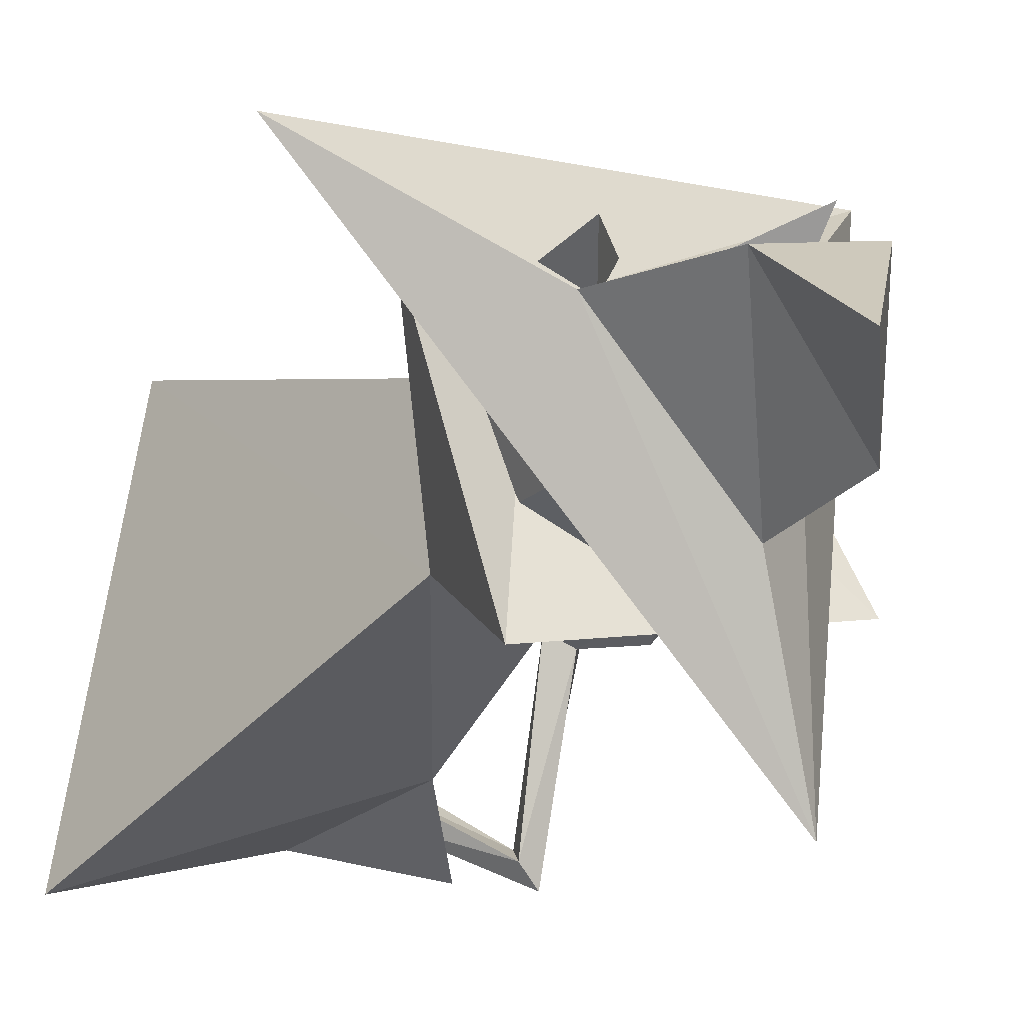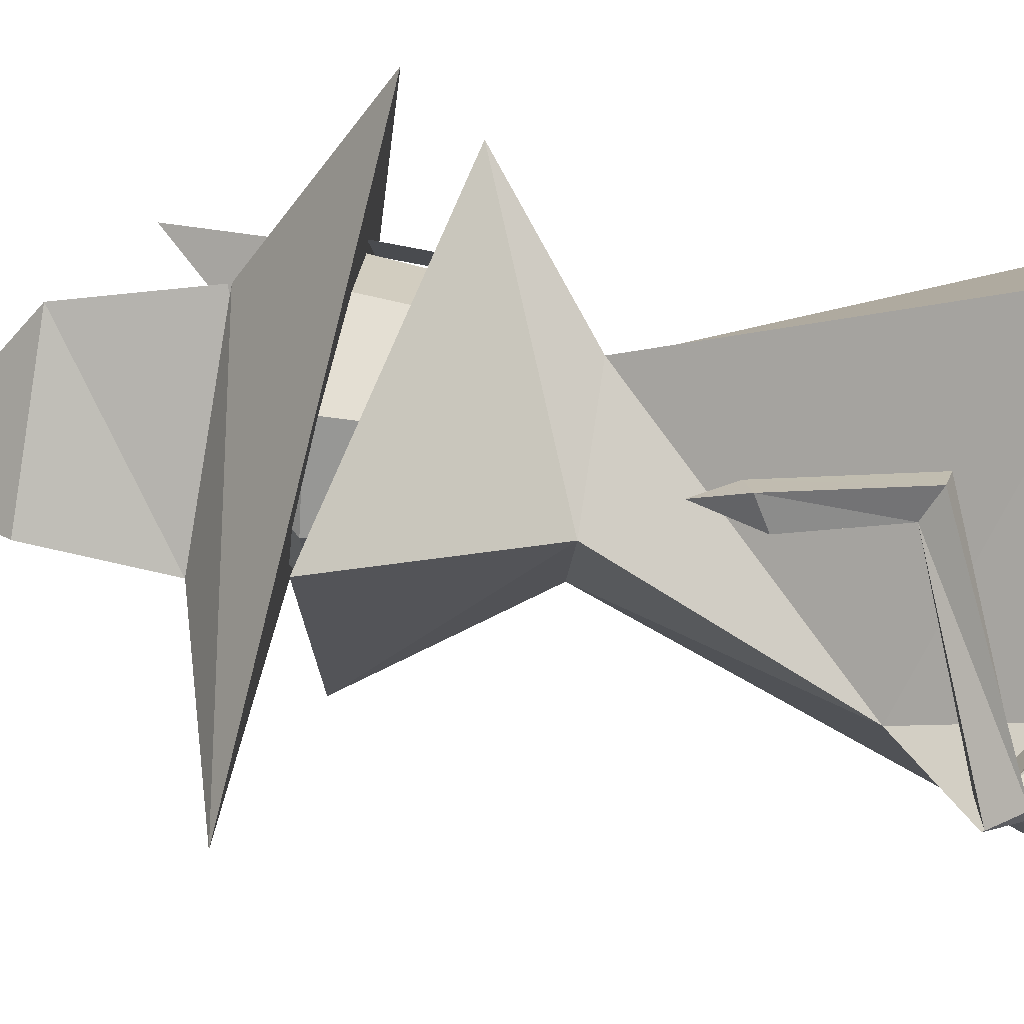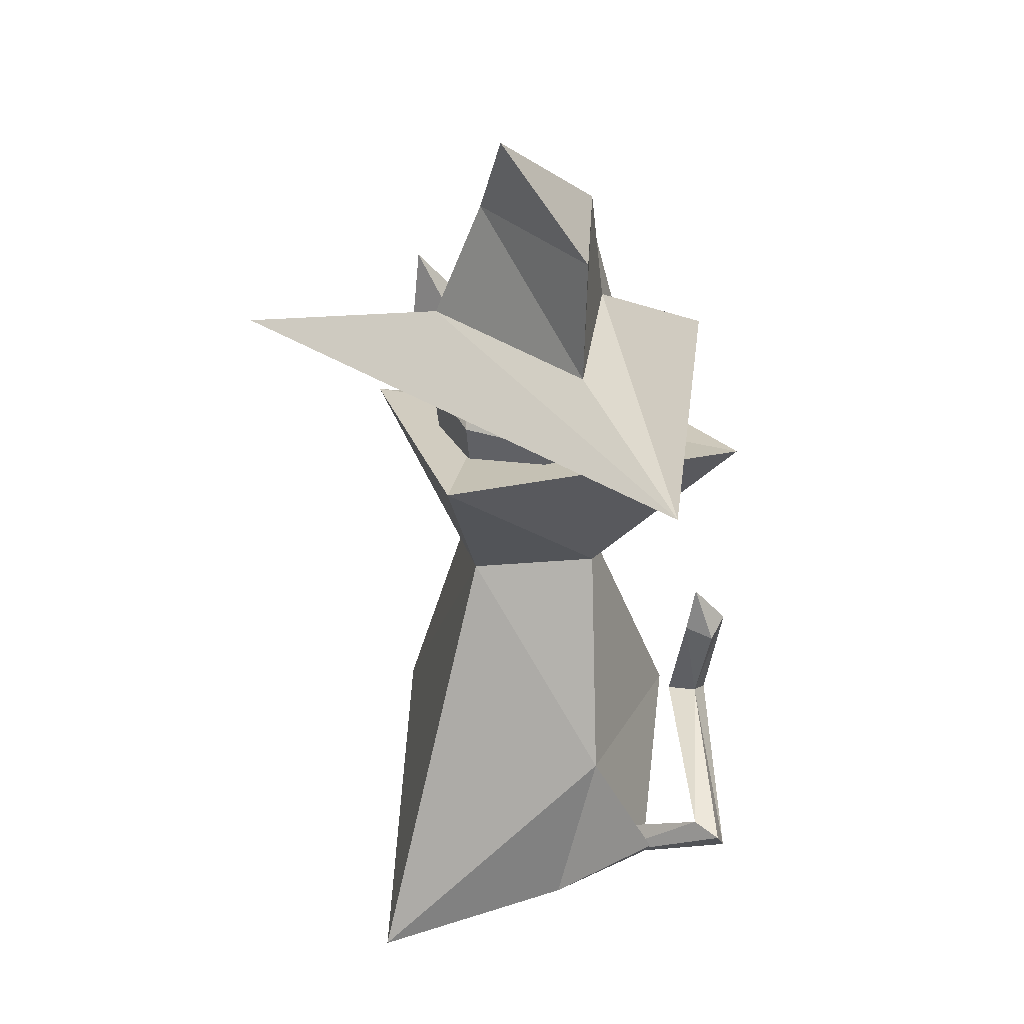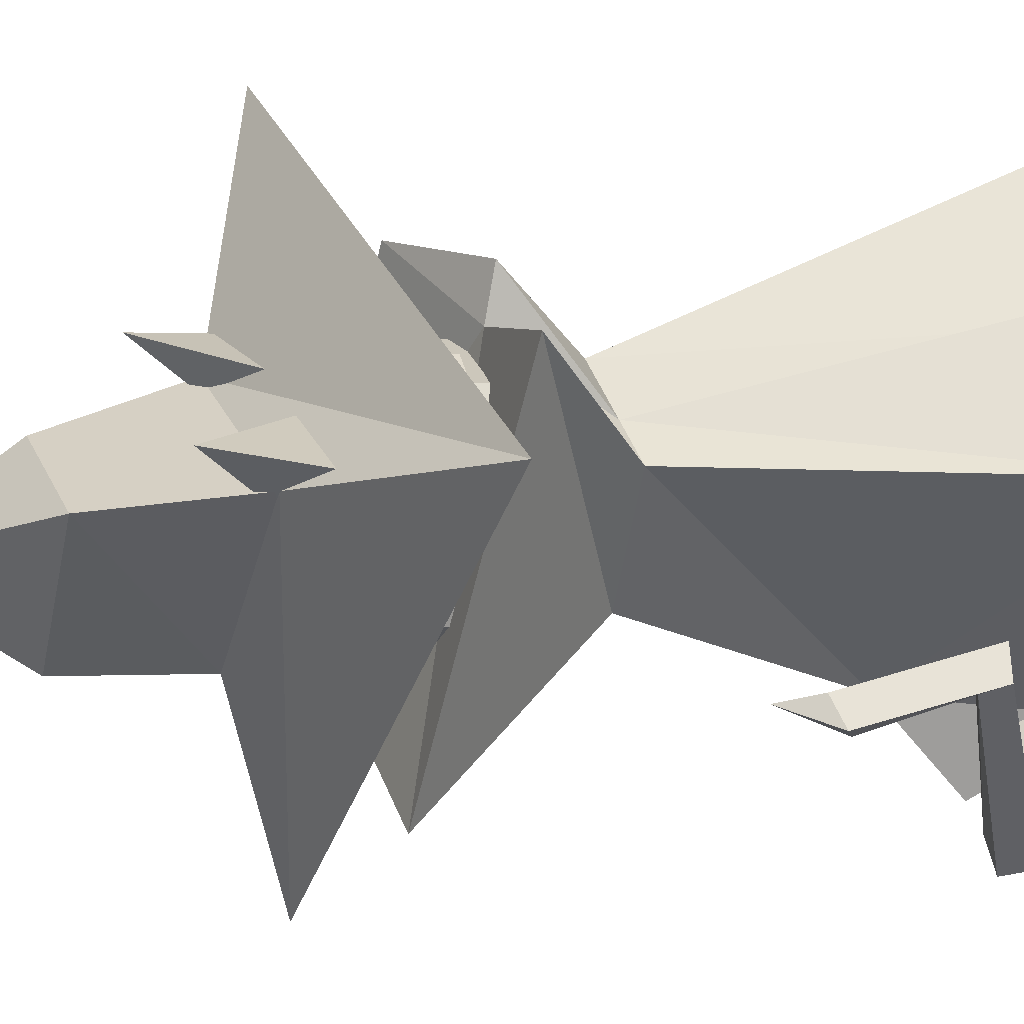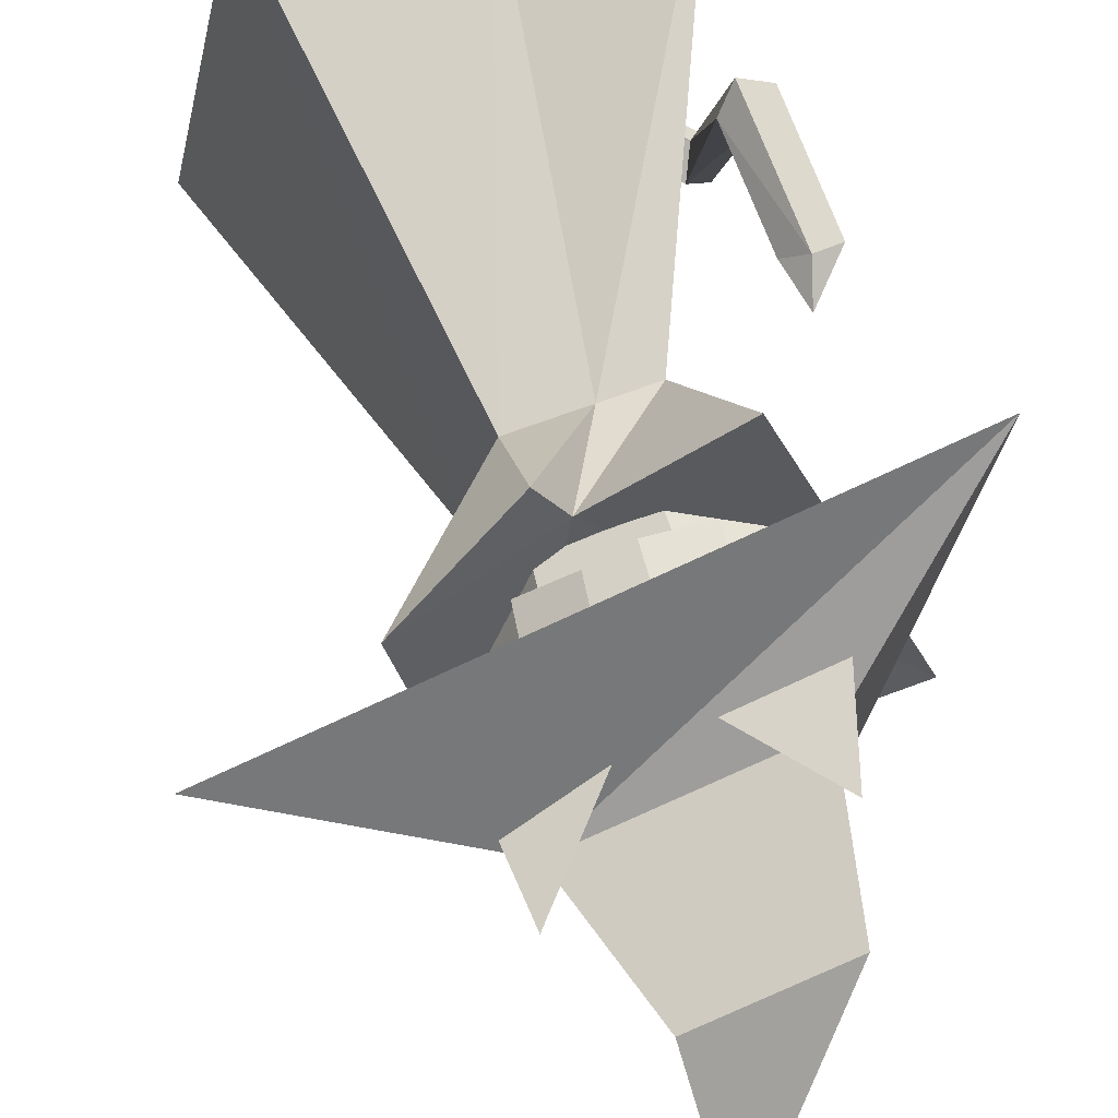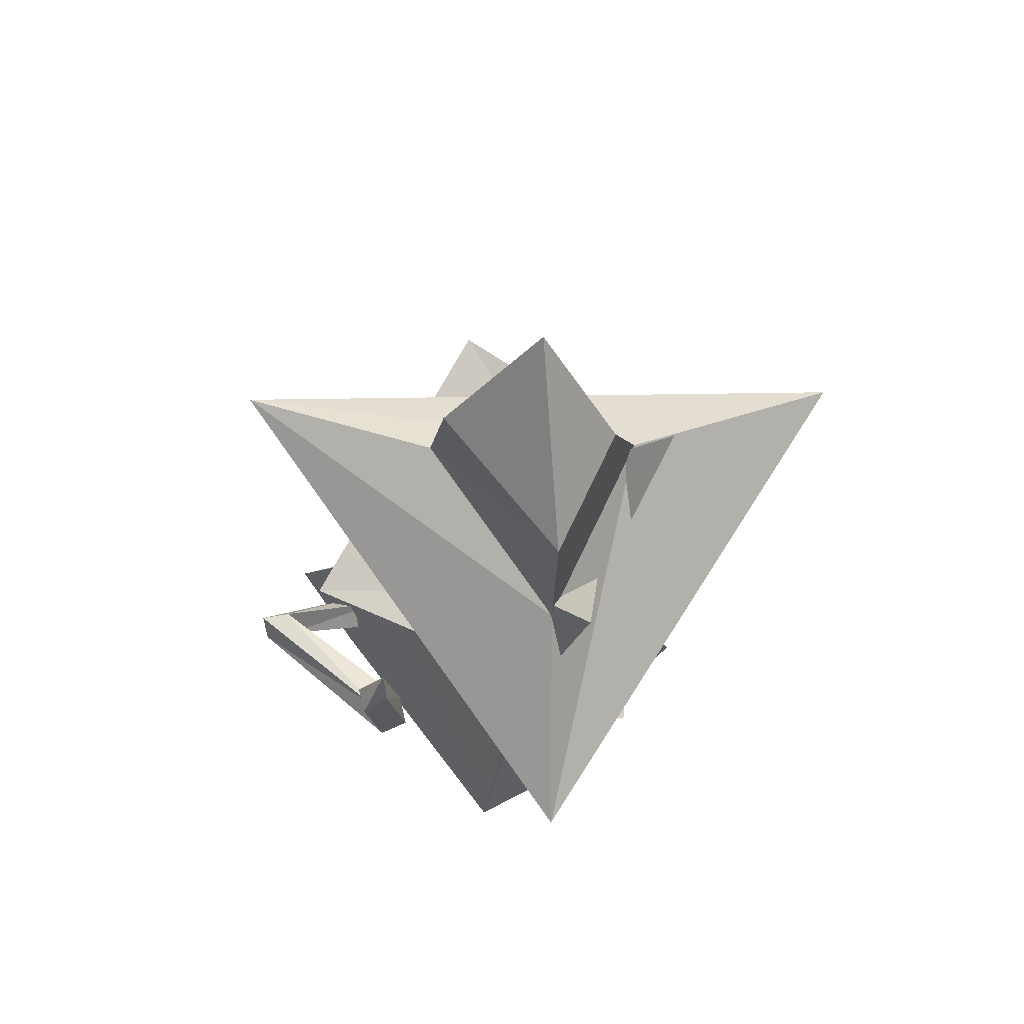
<metadata>
{"format":"obj","ext":"obj","renderer":"f3d","projection":"perspective","resolution":1024,"background":"white","views":[{"elev":-11.4,"azim":150.9,"up":"+Z"},{"elev":-9.0,"azim":-85.1,"up":"+Z"},{"elev":42.2,"azim":171.2,"up":"+Y"},{"elev":37.8,"azim":-103.0,"up":"+Z"},{"elev":74.7,"azim":165.2,"up":"+Z"},{"elev":68.2,"azim":-53.1,"up":"+Y"}]}
</metadata>
<code>
o NurbsPath
v -0.1927 0.06704 -0.7913
v -0.2641 0.1444 -0.7121
v -0.1847 0.2296 -0.7589
v -0.1654 0.1444 -0.8489
v -0.6818 0.3614 -1.046
v -0.5966 0.381 -0.9557
v -0.5546 0.4896 -1.002
v -0.6399 0.47 -1.092
v -0.7615 0.5521 -0.2465
v -0.6504 0.5302 -0.1926
v -0.5839 0.5983 -0.2743
v -0.6951 0.6202 -0.3282
v -0.8197 1.027 -0.2687
v -0.7159 1.054 -0.2179
v -0.6376 1.016 -0.3034
v -0.7451 0.9883 -0.3619
v -0.6807 1.201 -0.2591
v 0.3317 1.571 -0.3274
v -0.2009 1.427 0.2132
v -0.1895 1.504 -0.288
v -0.1372 3.058 -0.2591
v -0.2733 2.949 0.3745
v -0.8939 1.901 0.8223
v 1.188 2.242 0.6902
v -0.3399 2.461 -1.116
v -0.336 2.422 0.4015
v -0.1081 2.58 -0.3668
v 0.408 2.521 0.2574
v -0.2503 2.349 0.4211
v -0.4043 2.165 0.3737
v -0.1019 2.156 0.5516
v -0.2812 1.885 -0.302
v -0.2071 1.671 -0.1052
v -0.4424 1.853 -0.03028
v -0.08218 1.814 0.4614
v -0.3562 1.822 0.3003
v -0.1253 1.642 0.2087
v -0.4994 2.199 0.008888
v -0.28 2.463 -0.02539
v -0.3216 2.234 -0.291
v 0.1903 1.659 0.1285
v 0.4112 1.863 0.1052
v 0.2501 1.832 0.377
v 0.2896 2.435 0.2485
v 0.2648 2.175 0.4584
v 0.4427 2.21 0.1585
v 0.325 1.894 -0.2253
v 0.1084 1.688 -0.1854
v 0.05103 1.903 -0.3865
v 0.3475 2.244 -0.2064
v 0.04512 2.253 -0.3842
v 0.1048 2.483 -0.1232
v 0.2104 3.013 0.2809
v 0.1726 3.502 -0.0353
v -0.6872 0.05775 0.299
v 0.867 0.05775 -1.132
v -0.334 0.4586 -1.079
v 0.4803 2.272 -0.6327
v -0.3307 1.741 0.7847
v -0.749 2.192 -0.455
v -0.4289 2.211 0.4886
v -0.3294 2.629 0.5754
v -0.3068 2.359 0.2361
v 0.459 2.717 0.3998
v -0.05968 2.316 0.4297
v 0.1607 2.33 0.4076
v 0.5228 2.27 0.2806
v 0.2792 2.395 0.121
v 0.2409 1.481 0.2676
v 0.6479 1.964 0.4664
v 0.5533 0.05775 0.5274
v -0.1356 0.6998 -0.7865
v 0.05536 0.05775 -0.9596
v -0.3758 0.05775 -0.7975
v -0.01503 1.449 0.2361
v -0.1136 0.05775 0.4046
v -0.1136 -0.0859 0.5354
v 0.2234 1.734 0.6424
v 0.1344 1.787 0.4926
v -0.1973 1.882 0.5084
v 0.001107 1.882 0.5084
v -0.1973 2.077 0.5496
v 0.001107 2.077 0.5496
v 0.1474 1.917 0.4881
v 0.3221 1.92 0.394
v 0.1581 2.113 0.5148
v 0.3328 2.116 0.4208
f 5 4 1
f 6 1 2
f 3 6 2
f 4 7 3
f 5 12 8
f 6 9 5
f 11 6 7
f 12 7 8
f 13 12 9
f 14 9 10
f 11 14 10
f 12 15 11
f 14 15 17
f 13 14 17
f 16 13 17
f 15 16 17
f 20 58 18
f 50 42 47
f 77 76 75
f 69 76 71
f 57 72 73
f 45 35 43
f 20 59 60
f 18 70 69
f 28 23 24
f 48 37 33
f 32 51 49
f 36 38 34
f 29 30 31
f 32 33 34
f 35 36 37
f 38 39 40
f 41 42 43
f 44 45 46
f 47 48 49
f 50 51 52
f 47 51 50
f 29 38 30
f 52 40 39
f 33 49 48
f 35 30 36
f 37 34 33
f 40 34 38
f 41 47 42
f 44 50 52
f 43 46 45
f 37 43 35
f 29 45 44
f 39 44 52
f 24 23 25
f 26 25 23
f 28 25 27
f 26 53 22
f 27 22 21
f 27 53 28
f 53 21 54
f 21 22 54
f 22 53 54
f 73 74 57
f 79 58 60
f 61 62 63
f 68 64 66
f 63 62 65
f 65 62 61
f 67 64 68
f 66 64 67
f 69 78 75
f 18 71 56
f 76 74 73
f 72 18 56
f 74 72 57
f 77 55 76
f 75 55 77
f 19 20 72
f 19 79 59
f 78 79 75
f 78 70 79
f 5 8 4
f 6 5 1
f 3 7 6
f 4 8 7
f 5 9 12
f 6 10 9
f 11 10 6
f 12 11 7
f 13 16 12
f 14 13 9
f 11 15 14
f 12 16 15
f 20 60 58
f 50 46 42
f 69 75 76
f 45 31 35
f 20 19 59
f 18 58 70
f 28 26 23
f 48 41 37
f 32 40 51
f 36 30 38
f 47 49 51
f 29 39 38
f 52 51 40
f 33 32 49
f 35 31 30
f 37 36 34
f 40 32 34
f 41 48 47
f 44 46 50
f 43 42 46
f 37 41 43
f 29 31 45
f 39 29 44
f 26 27 25
f 28 24 25
f 26 28 53
f 27 26 22
f 27 21 53
f 60 59 79
f 79 70 58
f 69 70 78
f 18 69 71
f 73 56 71
f 76 55 74
f 73 71 76
f 56 73 72
f 72 20 18
f 75 19 55
f 74 55 72
f 55 19 72
f 19 75 79
f 81 82 80
f 85 86 84
f 81 83 82
f 85 87 86

</code>
